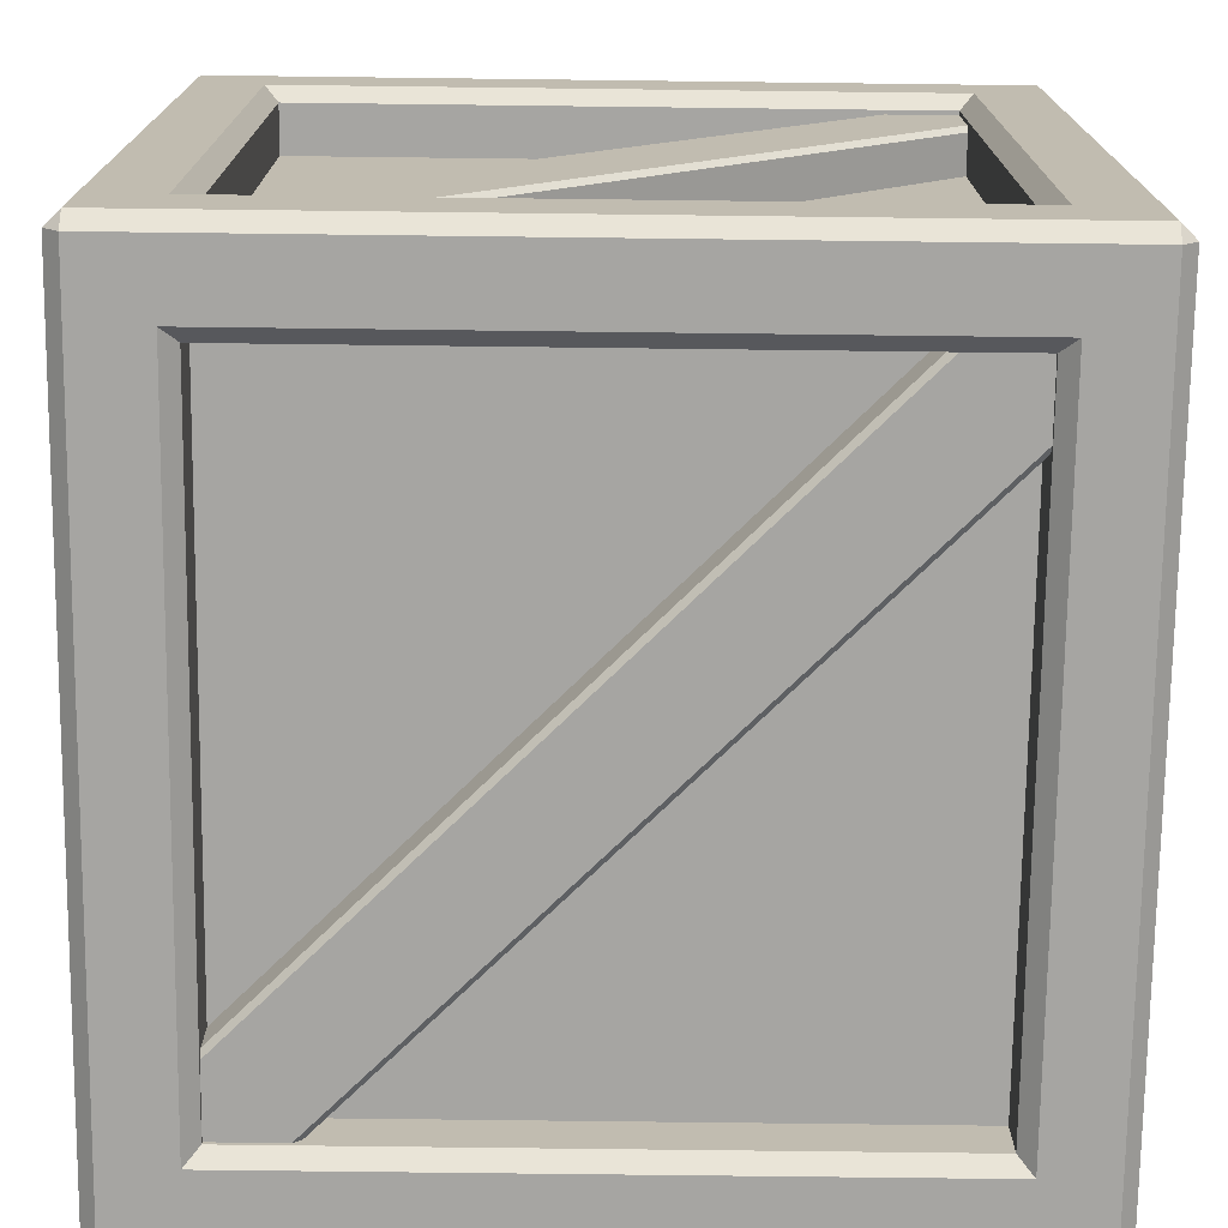
<metadata>
{"format":"obj","ext":"obj","renderer":"f3d","projection":"perspective","resolution":1024,"background":"white","views":[{"elev":-73.7,"azim":179.3,"up":"+Z"}]}
</metadata>
<code>
g default
v -1.981 4.676 1.504
v -1.503 4.676 1.982
v -1.985 5.019 1.979
v 1.981 4.676 -1.504
v 1.981 5.019 -1.982
v 1.503 4.676 -1.982
v -1.503 4.986 1.982
v -1.55 5.019 1.982
v 1.981 5.019 -1.551
v 1.981 4.986 -1.504
v -1.981 5.019 1.551
v -1.981 4.986 1.504
v 1.55 5.019 -1.982
v 1.503 4.986 -1.982
v -1.96 0.4123 -1.96
v 1.96 0.4123 -1.96
v 1.96 0.4123 1.96
v -1.96 0.4123 1.96
v -1.96 0.6152 2.163
v 1.96 0.6152 2.163
v 1.96 4.536 2.163
v -1.96 4.536 2.163
v -1.96 4.738 1.96
v 1.96 4.738 1.96
v 1.96 4.738 -1.96
v -1.96 4.738 -1.96
v -1.96 4.536 -2.163
v 1.96 4.536 -2.163
v 1.96 0.6152 -2.163
v -1.96 0.6152 -2.163
v 2.163 4.536 -1.96
v 2.163 0.6152 -1.96
v 2.163 4.536 1.96
v 2.163 0.6152 1.96
v -2.163 4.536 -1.96
v -2.163 0.6152 -1.96
v -2.163 0.6152 1.96
v -2.163 4.536 1.96
v -2.47 0.1052 -2.56
v -2.47 0.01521 -2.47
v -2.56 0.1052 -2.47
v 2.47 0.01521 -2.47
v 2.47 0.1052 -2.56
v 2.56 0.1052 -2.47
v -2.47 0.01521 2.47
v -2.47 0.1052 2.56
v -2.56 0.1052 2.47
v 2.47 0.1052 2.56
v 2.47 0.01521 2.47
v 2.56 0.1052 2.47
v -2.47 5.046 2.56
v -2.47 5.136 2.47
v -2.56 5.046 2.47
v 2.47 5.136 2.47
v 2.47 5.046 2.56
v 2.56 5.046 2.47
v -2.47 5.136 -2.47
v -2.47 5.046 -2.56
v -2.56 5.046 -2.47
v 2.47 5.046 -2.56
v 2.47 5.136 -2.47
v 2.56 5.046 -2.47
v -2.05 0.01521 -2.05
v -1.96 0.1052 -1.96
v 2.05 0.01521 -2.05
v 1.96 0.1052 -1.96
v 2.05 0.01521 2.05
v 1.96 0.1052 1.96
v -2.05 0.01521 2.05
v -1.96 0.1052 1.96
v -2.05 0.5252 2.56
v -1.96 0.6152 2.47
v 2.05 0.5252 2.56
v 1.96 0.6152 2.47
v 2.05 4.625 2.56
v 1.96 4.536 2.47
v -2.05 4.625 2.56
v -1.96 4.536 2.47
v -2.05 5.136 2.05
v -1.96 5.046 1.96
v 2.05 5.136 2.05
v 1.96 5.046 1.96
v 2.05 5.136 -2.05
v 1.96 5.046 -1.96
v -2.05 5.136 -2.05
v -1.96 5.046 -1.96
v -2.05 4.625 -2.56
v -1.96 4.536 -2.47
v 2.05 4.625 -2.56
v 1.96 4.536 -2.47
v 2.05 0.5252 -2.56
v 1.96 0.6152 -2.47
v -2.05 0.5252 -2.56
v -1.96 0.6152 -2.47
v 2.56 4.625 -2.05
v 2.47 4.536 -1.96
v 2.56 0.5252 -2.05
v 2.47 0.6152 -1.96
v 2.56 4.625 2.05
v 2.47 4.536 1.96
v 2.56 0.5252 2.05
v 2.47 0.6152 1.96
v -2.56 4.625 -2.05
v -2.47 4.536 -1.96
v -2.56 0.5252 -2.05
v -2.47 0.6152 -1.96
v -2.56 0.5252 2.05
v -2.47 0.6152 1.96
v -2.56 4.625 2.05
v -2.47 4.536 1.96
v -1.981 0.4752 1.504
v -1.503 0.4752 1.982
v -1.985 0.1312 1.979
v 1.981 0.4752 -1.504
v 1.981 0.1312 -1.982
v 1.503 0.4752 -1.982
v -1.503 0.1646 1.982
v -1.55 0.1312 1.982
v 1.981 0.1312 -1.551
v 1.981 0.1646 -1.504
v -1.981 0.1312 1.551
v -1.981 0.1646 1.504
v 1.55 0.1312 -1.982
v 1.503 0.1646 -1.982
v -1.96 4.738 -1.96
v 1.96 4.738 -1.96
v 1.96 4.738 1.96
v -1.96 4.738 1.96
v -1.96 4.536 2.163
v 1.96 4.536 2.163
v 1.96 0.6152 2.163
v -1.96 0.6152 2.163
v -1.96 0.4123 1.96
v 1.96 0.4123 1.96
v 1.96 0.4123 -1.96
v -1.96 0.4123 -1.96
v -1.96 0.6152 -2.163
v 1.96 0.6152 -2.163
v 1.96 4.536 -2.163
v -1.96 4.536 -2.163
v 2.163 0.6152 -1.96
v 2.163 4.536 -1.96
v 2.163 0.6152 1.96
v 2.163 4.536 1.96
v -2.163 0.6152 -1.96
v -2.163 4.536 -1.96
v -2.163 4.536 1.96
v -2.163 0.6152 1.96
v -2.47 5.046 -2.56
v -2.47 5.136 -2.47
v -2.56 5.046 -2.47
v 2.47 5.136 -2.47
v 2.47 5.046 -2.56
v 2.56 5.046 -2.47
v -2.47 5.136 2.47
v -2.47 5.046 2.56
v -2.56 5.046 2.47
v 2.47 5.046 2.56
v 2.47 5.136 2.47
v 2.56 5.046 2.47
v -2.47 0.1052 2.56
v -2.47 0.01521 2.47
v -2.56 0.1052 2.47
v 2.47 0.01521 2.47
v 2.47 0.1052 2.56
v 2.56 0.1052 2.47
v -2.47 0.01521 -2.47
v -2.47 0.1052 -2.56
v -2.56 0.1052 -2.47
v 2.47 0.1052 -2.56
v 2.47 0.01521 -2.47
v 2.56 0.1052 -2.47
v -2.05 5.136 -2.05
v -1.96 5.046 -1.96
v 2.05 5.136 -2.05
v 1.96 5.046 -1.96
v 2.05 5.136 2.05
v 1.96 5.046 1.96
v -2.05 5.136 2.05
v -1.96 5.046 1.96
v -2.05 4.625 2.56
v -1.96 4.536 2.47
v 2.05 4.625 2.56
v 1.96 4.536 2.47
v 2.05 0.5252 2.56
v 1.96 0.6152 2.47
v -2.05 0.5252 2.56
v -1.96 0.6152 2.47
v -2.05 0.01521 2.05
v -1.96 0.1052 1.96
v 2.05 0.01521 2.05
v 1.96 0.1052 1.96
v 2.05 0.01521 -2.05
v 1.96 0.1052 -1.96
v -2.05 0.01521 -2.05
v -1.96 0.1052 -1.96
v -2.05 0.5252 -2.56
v -1.96 0.6152 -2.47
v 2.05 0.5252 -2.56
v 1.96 0.6152 -2.47
v 2.05 4.625 -2.56
v 1.96 4.536 -2.47
v -2.05 4.625 -2.56
v -1.96 4.536 -2.47
v 2.56 0.5252 -2.05
v 2.47 0.6152 -1.96
v 2.56 4.625 -2.05
v 2.47 4.536 -1.96
v 2.56 0.5252 2.05
v 2.47 0.6152 1.96
v 2.56 4.625 2.05
v 2.47 4.536 1.96
v -2.56 0.5252 -2.05
v -2.47 0.6152 -1.96
v -2.56 4.625 -2.05
v -2.47 4.536 -1.96
v -2.56 4.625 2.05
v -2.47 4.536 1.96
v -2.56 0.5252 2.05
v -2.47 0.6152 1.96
v 2.1 4.556 1.504
v 2.1 4.078 1.982
v 2.444 4.56 1.979
v 2.1 0.5944 -1.504
v 2.444 0.5944 -1.982
v 2.1 1.073 -1.982
v 2.411 4.078 1.982
v 2.444 4.125 1.982
v 2.444 0.5944 -1.551
v 2.411 0.5944 -1.504
v 2.444 4.557 1.551
v 2.411 4.556 1.504
v 2.444 1.025 -1.982
v 2.411 1.073 -1.982
v -2.163 4.536 -1.96
v -2.163 0.6152 -1.96
v -2.163 0.6152 1.96
v -2.163 4.536 1.96
v -1.96 4.536 2.163
v -1.96 0.6152 2.163
v 1.96 0.6152 2.163
v 1.96 4.536 2.163
v 2.163 4.536 1.96
v 2.163 0.6152 1.96
v 2.163 0.6152 -1.96
v 2.163 4.536 -1.96
v 1.96 4.536 -2.163
v 1.96 0.6152 -2.163
v -1.96 0.6152 -2.163
v -1.96 4.536 -2.163
v 1.96 0.4123 -1.96
v -1.96 0.4123 -1.96
v 1.96 0.4123 1.96
v -1.96 0.4123 1.96
v 1.96 4.738 -1.96
v -1.96 4.738 -1.96
v -1.96 4.738 1.96
v 1.96 4.738 1.96
v -2.47 5.046 -2.56
v -2.56 5.046 -2.47
v -2.47 5.136 -2.47
v -2.56 0.1052 -2.47
v -2.47 0.1052 -2.56
v -2.47 0.01521 -2.47
v -2.56 5.046 2.47
v -2.47 5.046 2.56
v -2.47 5.136 2.47
v -2.47 0.1052 2.56
v -2.56 0.1052 2.47
v -2.47 0.01521 2.47
v 2.47 5.046 2.56
v 2.56 5.046 2.47
v 2.47 5.136 2.47
v 2.56 0.1052 2.47
v 2.47 0.1052 2.56
v 2.47 0.01521 2.47
v 2.56 5.046 -2.47
v 2.47 5.046 -2.56
v 2.47 5.136 -2.47
v 2.47 0.1052 -2.56
v 2.56 0.1052 -2.47
v 2.47 0.01521 -2.47
v -2.56 4.625 -2.05
v -2.47 4.536 -1.96
v -2.56 0.5252 -2.05
v -2.47 0.6152 -1.96
v -2.56 0.5252 2.05
v -2.47 0.6152 1.96
v -2.56 4.625 2.05
v -2.47 4.536 1.96
v -2.05 4.625 2.56
v -1.96 4.536 2.47
v -2.05 0.5252 2.56
v -1.96 0.6152 2.47
v 2.05 0.5252 2.56
v 1.96 0.6152 2.47
v 2.05 4.625 2.56
v 1.96 4.536 2.47
v 2.56 4.625 2.05
v 2.47 4.536 1.96
v 2.56 0.5252 2.05
v 2.47 0.6152 1.96
v 2.56 0.5252 -2.05
v 2.47 0.6152 -1.96
v 2.56 4.625 -2.05
v 2.47 4.536 -1.96
v 2.05 4.625 -2.56
v 1.96 4.536 -2.47
v 2.05 0.5252 -2.56
v 1.96 0.6152 -2.47
v -2.05 0.5252 -2.56
v -1.96 0.6152 -2.47
v -2.05 4.625 -2.56
v -1.96 4.536 -2.47
v 2.05 0.01521 -2.05
v 1.96 0.1052 -1.96
v -2.05 0.01521 -2.05
v -1.96 0.1052 -1.96
v 2.05 0.01521 2.05
v 1.96 0.1052 1.96
v -2.05 0.01521 2.05
v -1.96 0.1052 1.96
v 2.05 5.136 -2.05
v 1.96 5.046 -1.96
v -2.05 5.136 -2.05
v -1.96 5.046 -1.96
v -2.05 5.136 2.05
v -1.96 5.046 1.96
v 2.05 5.136 2.05
v 1.96 5.046 1.96
v -2.1 4.556 1.504
v -2.1 4.078 1.982
v -2.444 4.56 1.979
v -2.1 0.5944 -1.504
v -2.444 0.5944 -1.982
v -2.1 1.073 -1.982
v -2.411 4.078 1.982
v -2.444 4.125 1.982
v -2.444 0.5944 -1.551
v -2.411 0.5944 -1.504
v -2.444 4.557 1.551
v -2.411 4.556 1.504
v -2.444 1.025 -1.982
v -2.411 1.073 -1.982
v 2.163 4.536 -1.96
v 2.163 0.6152 -1.96
v 2.163 0.6152 1.96
v 2.163 4.536 1.96
v 1.96 4.536 2.163
v 1.96 0.6152 2.163
v -1.96 0.6152 2.163
v -1.96 4.536 2.163
v -2.163 4.536 1.96
v -2.163 0.6152 1.96
v -2.163 0.6152 -1.96
v -2.163 4.536 -1.96
v -1.96 4.536 -2.163
v -1.96 0.6152 -2.163
v 1.96 0.6152 -2.163
v 1.96 4.536 -2.163
v -1.96 0.4123 -1.96
v 1.96 0.4123 -1.96
v -1.96 0.4123 1.96
v 1.96 0.4123 1.96
v -1.96 4.738 -1.96
v 1.96 4.738 -1.96
v 1.96 4.738 1.96
v -1.96 4.738 1.96
v 2.47 5.046 -2.56
v 2.56 5.046 -2.47
v 2.47 5.136 -2.47
v 2.56 0.1052 -2.47
v 2.47 0.1052 -2.56
v 2.47 0.01521 -2.47
v 2.56 5.046 2.47
v 2.47 5.046 2.56
v 2.47 5.136 2.47
v 2.47 0.1052 2.56
v 2.56 0.1052 2.47
v 2.47 0.01521 2.47
v -2.47 5.046 2.56
v -2.56 5.046 2.47
v -2.47 5.136 2.47
v -2.56 0.1052 2.47
v -2.47 0.1052 2.56
v -2.47 0.01521 2.47
v -2.56 5.046 -2.47
v -2.47 5.046 -2.56
v -2.47 5.136 -2.47
v -2.47 0.1052 -2.56
v -2.56 0.1052 -2.47
v -2.47 0.01521 -2.47
v 2.56 4.625 -2.05
v 2.47 4.536 -1.96
v 2.56 0.5252 -2.05
v 2.47 0.6152 -1.96
v 2.56 0.5252 2.05
v 2.47 0.6152 1.96
v 2.56 4.625 2.05
v 2.47 4.536 1.96
v 2.05 4.625 2.56
v 1.96 4.536 2.47
v 2.05 0.5252 2.56
v 1.96 0.6152 2.47
v -2.05 0.5252 2.56
v -1.96 0.6152 2.47
v -2.05 4.625 2.56
v -1.96 4.536 2.47
v -2.56 4.625 2.05
v -2.47 4.536 1.96
v -2.56 0.5252 2.05
v -2.47 0.6152 1.96
v -2.56 0.5252 -2.05
v -2.47 0.6152 -1.96
v -2.56 4.625 -2.05
v -2.47 4.536 -1.96
v -2.05 4.625 -2.56
v -1.96 4.536 -2.47
v -2.05 0.5252 -2.56
v -1.96 0.6152 -2.47
v 2.05 0.5252 -2.56
v 1.96 0.6152 -2.47
v 2.05 4.625 -2.56
v 1.96 4.536 -2.47
v -2.05 0.01521 -2.05
v -1.96 0.1052 -1.96
v 2.05 0.01521 -2.05
v 1.96 0.1052 -1.96
v -2.05 0.01521 2.05
v -1.96 0.1052 1.96
v 2.05 0.01521 2.05
v 1.96 0.1052 1.96
v -2.05 5.136 -2.05
v -1.96 5.046 -1.96
v 2.05 5.136 -2.05
v 1.96 5.046 -1.96
v 2.05 5.136 2.05
v 1.96 5.046 1.96
v -2.05 5.136 2.05
v -1.96 5.046 1.96
v -1.981 4.079 -2.1
v -1.503 4.558 -2.1
v -1.985 4.554 -2.444
v 1.981 1.072 -2.1
v 1.981 0.5935 -2.444
v 1.503 0.5935 -2.1
v -1.503 4.558 -2.411
v -1.55 4.557 -2.444
v 1.981 1.025 -2.444
v 1.981 1.072 -2.411
v -1.981 4.127 -2.444
v -1.981 4.079 -2.411
v 1.55 0.5935 -2.444
v 1.503 0.5935 -2.411
v -1.96 0.6152 2.163
v 1.96 0.6152 2.163
v 1.96 4.536 2.163
v -1.96 4.536 2.163
v -1.96 4.738 1.96
v 1.96 4.738 1.96
v 1.96 4.738 -1.96
v -1.96 4.738 -1.96
v -1.96 4.536 -2.163
v 1.96 4.536 -2.163
v 1.96 0.6152 -2.163
v -1.96 0.6152 -2.163
v -1.96 0.4123 -1.96
v 1.96 0.4123 -1.96
v 1.96 0.4123 1.96
v -1.96 0.4123 1.96
v 2.163 0.6152 -1.96
v 2.163 0.6152 1.96
v 2.163 4.536 -1.96
v 2.163 4.536 1.96
v -2.163 0.6152 -1.96
v -2.163 0.6152 1.96
v -2.163 4.536 1.96
v -2.163 4.536 -1.96
v -2.47 0.01521 2.47
v -2.47 0.1052 2.56
v -2.56 0.1052 2.47
v 2.47 0.1052 2.56
v 2.47 0.01521 2.47
v 2.56 0.1052 2.47
v -2.47 5.046 2.56
v -2.47 5.136 2.47
v -2.56 5.046 2.47
v 2.47 5.136 2.47
v 2.47 5.046 2.56
v 2.56 5.046 2.47
v -2.47 5.136 -2.47
v -2.47 5.046 -2.56
v -2.56 5.046 -2.47
v 2.47 5.046 -2.56
v 2.47 5.136 -2.47
v 2.56 5.046 -2.47
v -2.47 0.1052 -2.56
v -2.47 0.01521 -2.47
v -2.56 0.1052 -2.47
v 2.47 0.01521 -2.47
v 2.47 0.1052 -2.56
v 2.56 0.1052 -2.47
v -2.05 0.5252 2.56
v -1.96 0.6152 2.47
v 2.05 0.5252 2.56
v 1.96 0.6152 2.47
v 2.05 4.625 2.56
v 1.96 4.536 2.47
v -2.05 4.625 2.56
v -1.96 4.536 2.47
v -2.05 5.136 2.05
v -1.96 5.046 1.96
v 2.05 5.136 2.05
v 1.96 5.046 1.96
v 2.05 5.136 -2.05
v 1.96 5.046 -1.96
v -2.05 5.136 -2.05
v -1.96 5.046 -1.96
v -2.05 4.625 -2.56
v -1.96 4.536 -2.47
v 2.05 4.625 -2.56
v 1.96 4.536 -2.47
v 2.05 0.5252 -2.56
v 1.96 0.6152 -2.47
v -2.05 0.5252 -2.56
v -1.96 0.6152 -2.47
v -2.05 0.01521 -2.05
v -1.96 0.1052 -1.96
v 2.05 0.01521 -2.05
v 1.96 0.1052 -1.96
v 2.05 0.01521 2.05
v 1.96 0.1052 1.96
v -2.05 0.01521 2.05
v -1.96 0.1052 1.96
v 2.56 0.5252 -2.05
v 2.47 0.6152 -1.96
v 2.56 0.5252 2.05
v 2.47 0.6152 1.96
v 2.56 4.625 -2.05
v 2.47 4.536 -1.96
v 2.56 4.625 2.05
v 2.47 4.536 1.96
v -2.56 0.5252 -2.05
v -2.47 0.6152 -1.96
v -2.56 0.5252 2.05
v -2.47 0.6152 1.96
v -2.56 4.625 2.05
v -2.47 4.536 1.96
v -2.56 4.625 -2.05
v -2.47 4.536 -1.96
v -1.981 4.079 2.1
v -1.503 4.558 2.1
v -1.985 4.554 2.444
v 1.981 1.072 2.1
v 1.981 0.5935 2.444
v 1.503 0.5935 2.1
v -1.503 4.558 2.411
v -1.55 4.557 2.444
v 1.981 1.025 2.444
v 1.981 1.072 2.411
v -1.981 4.127 2.444
v -1.981 4.079 2.411
v 1.55 0.5935 2.444
v 1.503 0.5935 2.411
v -1.96 0.6152 -2.163
v 1.96 0.6152 -2.163
v 1.96 4.536 -2.163
v -1.96 4.536 -2.163
v -1.96 4.738 -1.96
v 1.96 4.738 -1.96
v 1.96 4.738 1.96
v -1.96 4.738 1.96
v -1.96 4.536 2.163
v 1.96 4.536 2.163
v 1.96 0.6152 2.163
v -1.96 0.6152 2.163
v -1.96 0.4123 1.96
v 1.96 0.4123 1.96
v 1.96 0.4123 -1.96
v -1.96 0.4123 -1.96
v 2.163 0.6152 1.96
v 2.163 0.6152 -1.96
v 2.163 4.536 1.96
v 2.163 4.536 -1.96
v -2.163 0.6152 1.96
v -2.163 0.6152 -1.96
v -2.163 4.536 -1.96
v -2.163 4.536 1.96
v -2.47 0.01521 -2.47
v -2.47 0.1052 -2.56
v -2.56 0.1052 -2.47
v 2.47 0.1052 -2.56
v 2.47 0.01521 -2.47
v 2.56 0.1052 -2.47
v -2.47 5.046 -2.56
v -2.47 5.136 -2.47
v -2.56 5.046 -2.47
v 2.47 5.136 -2.47
v 2.47 5.046 -2.56
v 2.56 5.046 -2.47
v -2.47 5.136 2.47
v -2.47 5.046 2.56
v -2.56 5.046 2.47
v 2.47 5.046 2.56
v 2.47 5.136 2.47
v 2.56 5.046 2.47
v -2.47 0.1052 2.56
v -2.47 0.01521 2.47
v -2.56 0.1052 2.47
v 2.47 0.01521 2.47
v 2.47 0.1052 2.56
v 2.56 0.1052 2.47
v -2.05 0.5252 -2.56
v -1.96 0.6152 -2.47
v 2.05 0.5252 -2.56
v 1.96 0.6152 -2.47
v 2.05 4.625 -2.56
v 1.96 4.536 -2.47
v -2.05 4.625 -2.56
v -1.96 4.536 -2.47
v -2.05 5.136 -2.05
v -1.96 5.046 -1.96
v 2.05 5.136 -2.05
v 1.96 5.046 -1.96
v 2.05 5.136 2.05
v 1.96 5.046 1.96
v -2.05 5.136 2.05
v -1.96 5.046 1.96
v -2.05 4.625 2.56
v -1.96 4.536 2.47
v 2.05 4.625 2.56
v 1.96 4.536 2.47
v 2.05 0.5252 2.56
v 1.96 0.6152 2.47
v -2.05 0.5252 2.56
v -1.96 0.6152 2.47
v -2.05 0.01521 2.05
v -1.96 0.1052 1.96
v 2.05 0.01521 2.05
v 1.96 0.1052 1.96
v 2.05 0.01521 -2.05
v 1.96 0.1052 -1.96
v -2.05 0.01521 -2.05
v -1.96 0.1052 -1.96
v 2.56 0.5252 2.05
v 2.47 0.6152 1.96
v 2.56 0.5252 -2.05
v 2.47 0.6152 -1.96
v 2.56 4.625 2.05
v 2.47 4.536 1.96
v 2.56 4.625 -2.05
v 2.47 4.536 -1.96
v -2.56 0.5252 2.05
v -2.47 0.6152 1.96
v -2.56 0.5252 -2.05
v -2.47 0.6152 -1.96
v -2.56 4.625 -2.05
v -2.47 4.536 -1.96
v -2.56 4.625 2.05
v -2.47 4.536 1.96
v -1.96 0.6152 2.163
v 1.96 0.6152 2.163
v 1.96 4.536 2.163
v -1.96 4.536 2.163
v -1.96 4.738 1.96
v 1.96 4.738 1.96
v 1.96 4.738 -1.96
v -1.96 4.738 -1.96
v -1.96 4.536 -2.163
v 1.96 4.536 -2.163
v 1.96 0.6152 -2.163
v -1.96 0.6152 -2.163
v -1.96 0.4123 -1.96
v 1.96 0.4123 -1.96
v 1.96 0.4123 1.96
v -1.96 0.4123 1.96
v 2.163 0.6152 1.96
v 2.163 0.6152 -1.96
v 2.163 4.536 -1.96
v 2.163 4.536 1.96
v -2.163 0.6152 -1.96
v -2.163 0.6152 1.96
v -2.163 4.536 1.96
v -2.163 4.536 -1.96
v -2.47 0.01521 2.47
v -2.56 0.1052 2.47
v -2.56 0.1052 -2.47
v -2.47 0.01521 -2.47
v -2.47 0.1052 2.56
v 2.47 0.01521 2.47
v 2.47 0.1052 2.56
v -2.47 5.046 2.56
v -2.56 5.046 2.47
v 2.56 0.1052 2.47
v 2.56 5.046 2.47
v 2.47 5.046 2.56
v 2.47 0.01521 -2.47
v 2.56 0.1052 -2.47
v -2.47 5.136 2.47
v 2.47 5.136 2.47
v -2.47 5.136 -2.47
v -2.56 5.046 -2.47
v 2.56 5.046 -2.47
v 2.47 5.136 -2.47
v -2.47 5.046 -2.56
v 2.47 5.046 -2.56
v -2.47 0.1052 -2.56
v 2.47 0.1052 -2.56
v -2.05 0.5252 2.56
v -1.96 0.6152 2.47
v -1.96 4.536 2.47
v -2.05 4.625 2.56
v 2.05 0.5252 2.56
v 1.96 0.6152 2.47
v 2.05 4.625 2.56
v 1.96 4.536 2.47
v -2.05 5.136 2.05
v -1.96 5.046 1.96
v -1.96 5.046 -1.96
v -2.05 5.136 -2.05
v 2.05 5.136 2.05
v 1.96 5.046 1.96
v 2.05 5.136 -2.05
v 1.96 5.046 -1.96
v -2.05 4.625 -2.56
v -1.96 4.536 -2.47
v -1.96 0.6152 -2.47
v -2.05 0.5252 -2.56
v 2.05 4.625 -2.56
v 1.96 4.536 -2.47
v 2.05 0.5252 -2.56
v 1.96 0.6152 -2.47
v -2.05 0.01521 -2.05
v -1.96 0.1052 -1.96
v -1.96 0.1052 1.96
v -2.05 0.01521 2.05
v 2.05 0.01521 -2.05
v 1.96 0.1052 -1.96
v 2.05 0.01521 2.05
v 1.96 0.1052 1.96
v 2.56 0.5252 -2.05
v 2.47 0.6152 -1.96
v 2.47 0.6152 1.96
v 2.56 0.5252 2.05
v 2.56 4.625 -2.05
v 2.47 4.536 -1.96
v 2.47 4.536 1.96
v 2.56 4.625 2.05
v -2.56 0.5252 -2.05
v -2.47 0.6152 -1.96
v -2.47 4.536 -1.96
v -2.56 4.625 -2.05
v -2.56 0.5252 2.05
v -2.47 0.6152 1.96
v -2.56 4.625 2.05
v -2.47 4.536 1.96
g Crate
f 10 7 2 4
f 3 8 9 5
f 1 12 14 6
f 13 11 3 5
f 8 7 10 9
f 12 11 13 14
f 120 114 112 117
f 113 115 119 118
f 111 116 124 122
f 123 115 113 121
f 118 119 120 117
f 122 124 123 121
f 230 227 222 224
f 223 228 229 225
f 221 232 234 226
f 233 231 223 225
f 228 227 230 229
f 232 231 233 234
f 340 334 332 337
f 333 335 339 338
f 331 336 344 342
f 343 335 333 341
f 338 339 340 337
f 342 344 343 341
f 450 447 442 444
f 443 448 449 445
f 441 452 454 446
f 453 451 443 445
f 448 447 450 449
f 452 451 453 454
f 560 554 552 557
f 553 555 559 558
f 551 556 564 562
f 563 555 553 561
f 558 559 560 557
f 562 564 563 561
f 661 662 663 664
f 665 666 667 668
f 669 670 671 672
f 673 674 675 676
f 677 678 679 680
f 681 682 683 684
f 685 686 687 688
f 689 685 690 691
f 686 689 692 693
f 691 694 695 696
f 694 690 697 698
f 699 692 696 700
f 693 699 701 702
f 700 695 703 704
f 705 701 704 706
f 702 705 707 687
f 706 703 698 708
f 688 707 708 697
f 709 710 711 712
f 710 709 713 714
f 714 713 715 716
f 716 715 712 711
f 717 718 719 720
f 718 717 721 722
f 722 721 723 724
f 724 723 720 719
f 725 726 727 728
f 726 725 729 730
f 730 729 731 732
f 732 731 728 727
f 733 734 735 736
f 734 733 737 738
f 738 737 739 740
f 740 739 736 735
f 741 742 743 744
f 742 741 745 746
f 744 743 747 748
f 746 745 748 747
f 749 750 751 752
f 750 749 753 754
f 754 753 755 756
f 756 755 752 751
f 689 691 713 709
f 691 696 715 713
f 696 692 712 715
f 692 689 709 712
f 699 700 721 717
f 700 704 723 721
f 704 701 720 723
f 701 699 717 720
f 705 706 729 725
f 706 708 731 729
f 708 707 728 731
f 707 705 725 728
f 688 697 737 733
f 697 690 739 737
f 690 685 736 739
f 685 688 733 736
f 694 698 741 744
f 698 703 745 741
f 703 695 748 745
f 695 694 744 748
f 687 686 753 749
f 686 693 755 753
f 693 702 752 755
f 702 687 749 752
f 710 714 662 661
f 714 716 663 662
f 716 711 664 663
f 711 710 661 664
f 718 722 666 665
f 722 724 667 666
f 724 719 668 667
f 719 718 665 668
f 726 730 670 669
f 730 732 671 670
f 732 727 672 671
f 727 726 669 672
f 734 738 674 673
f 738 740 675 674
f 740 735 676 675
f 735 734 673 676
f 743 742 678 677
f 742 746 679 678
f 746 747 680 679
f 747 743 677 680
f 750 754 682 681
f 754 756 683 682
f 756 751 684 683
f 751 750 681 684
f 685 689 686
f 691 690 694
f 692 699 693
f 700 696 695
f 701 705 702
f 706 704 703
f 707 688 687
f 697 708 698

</code>
